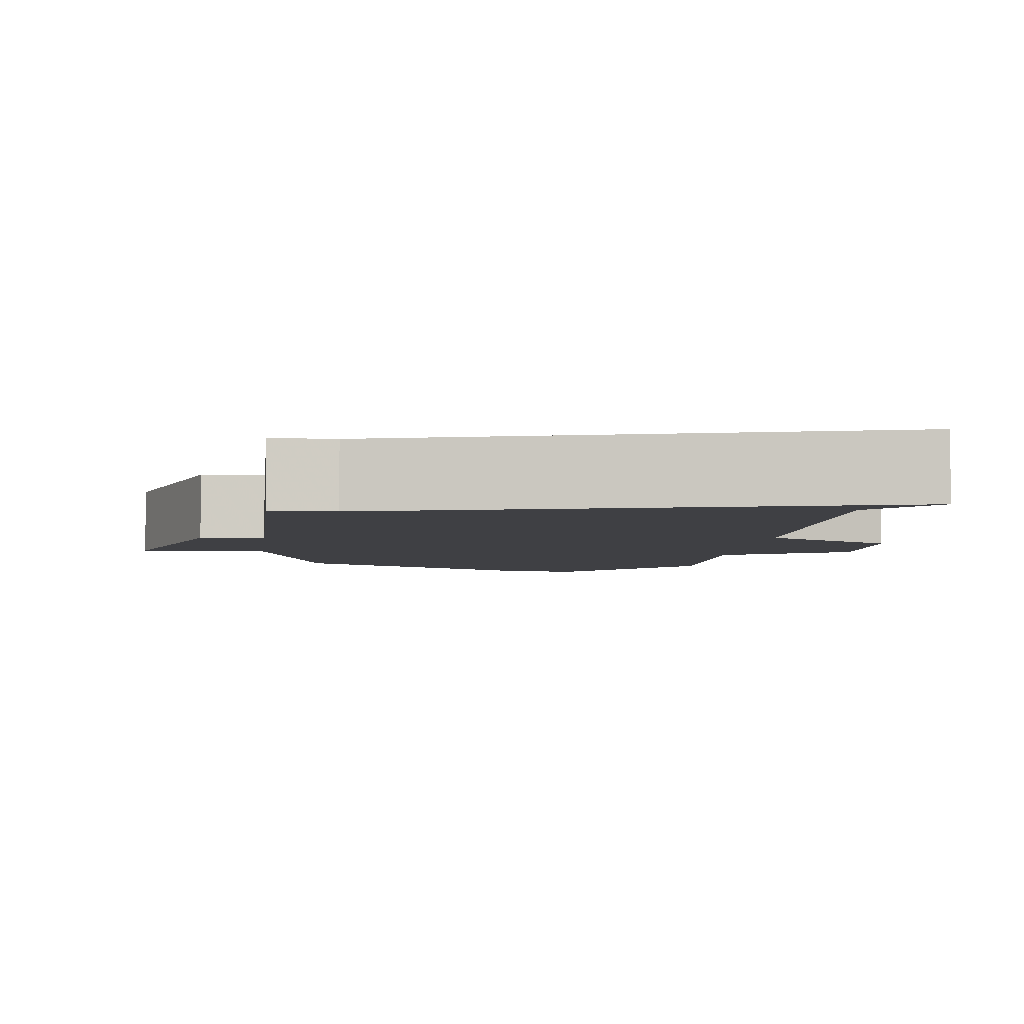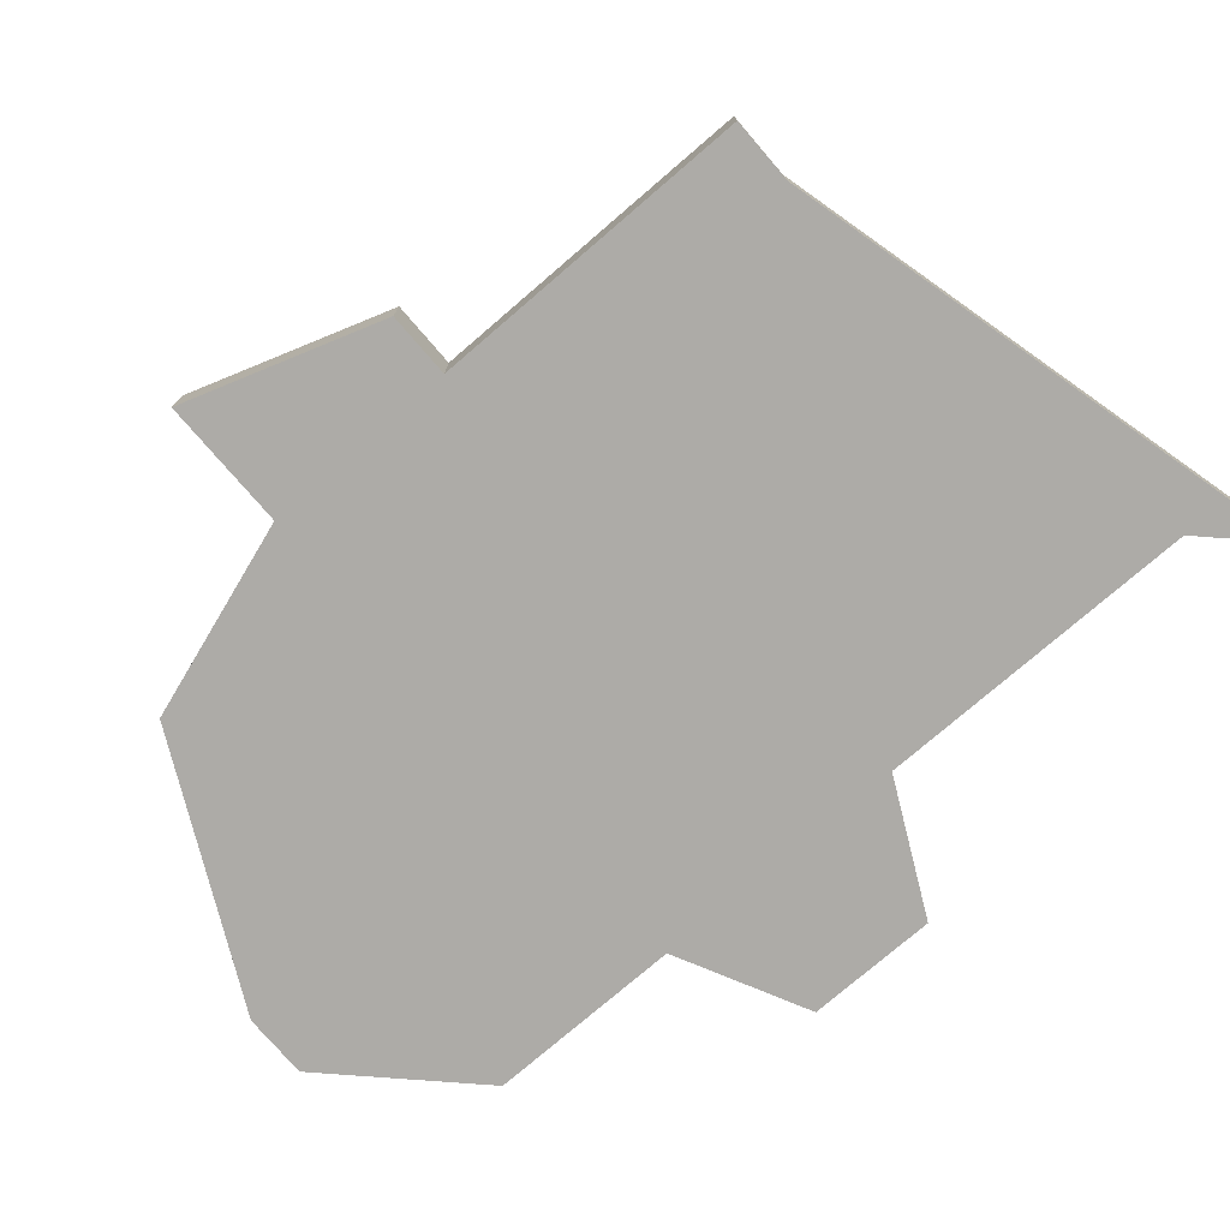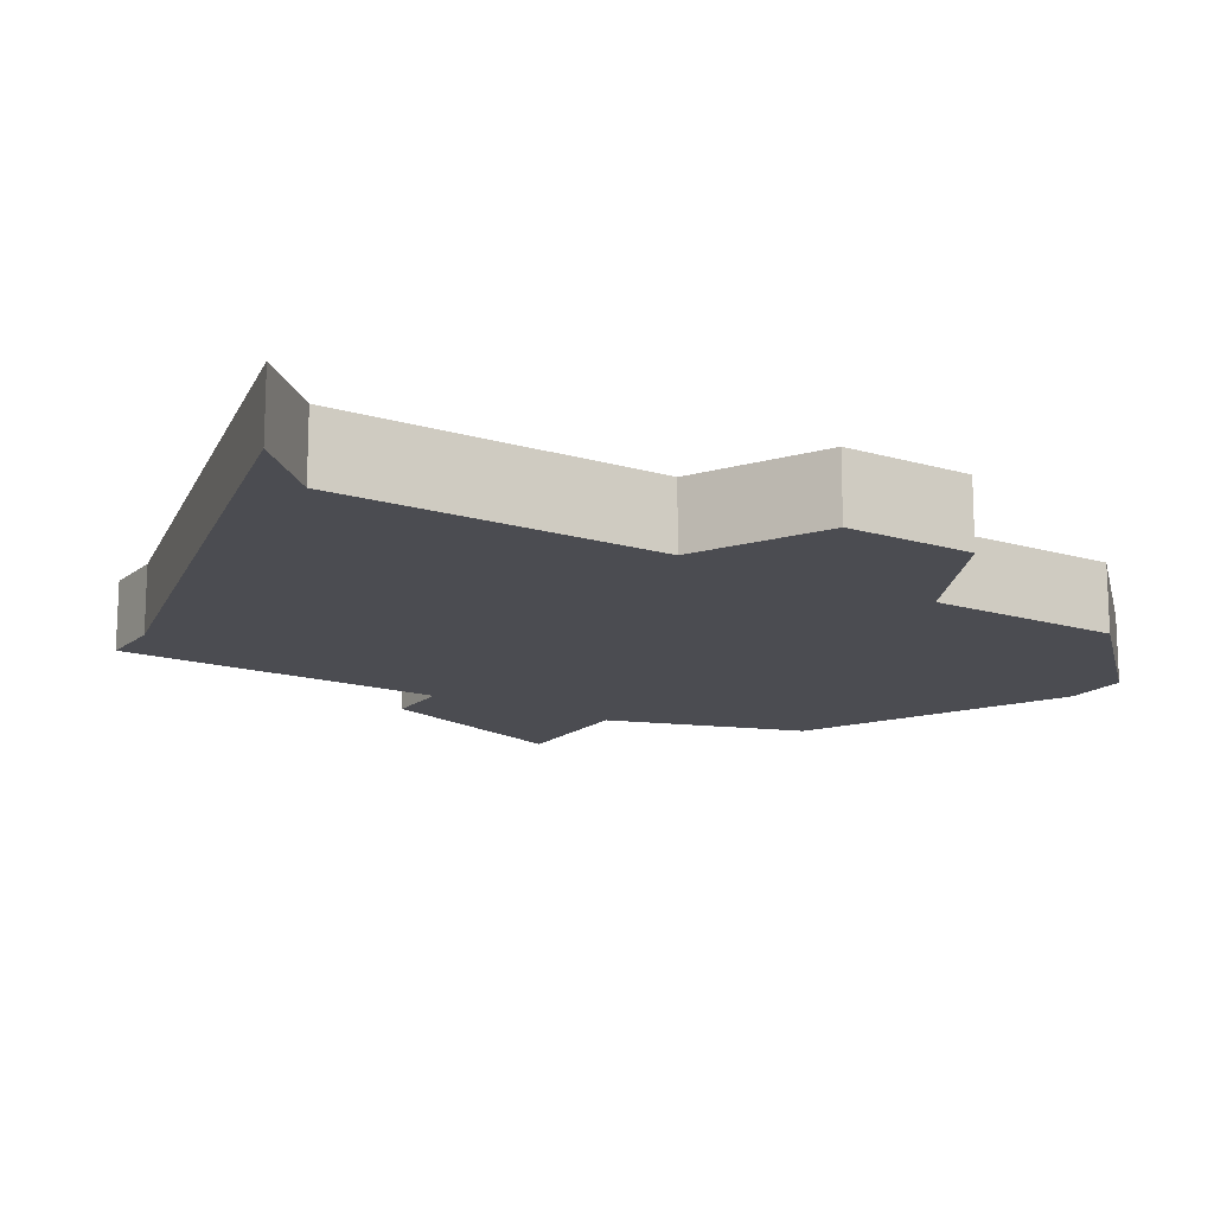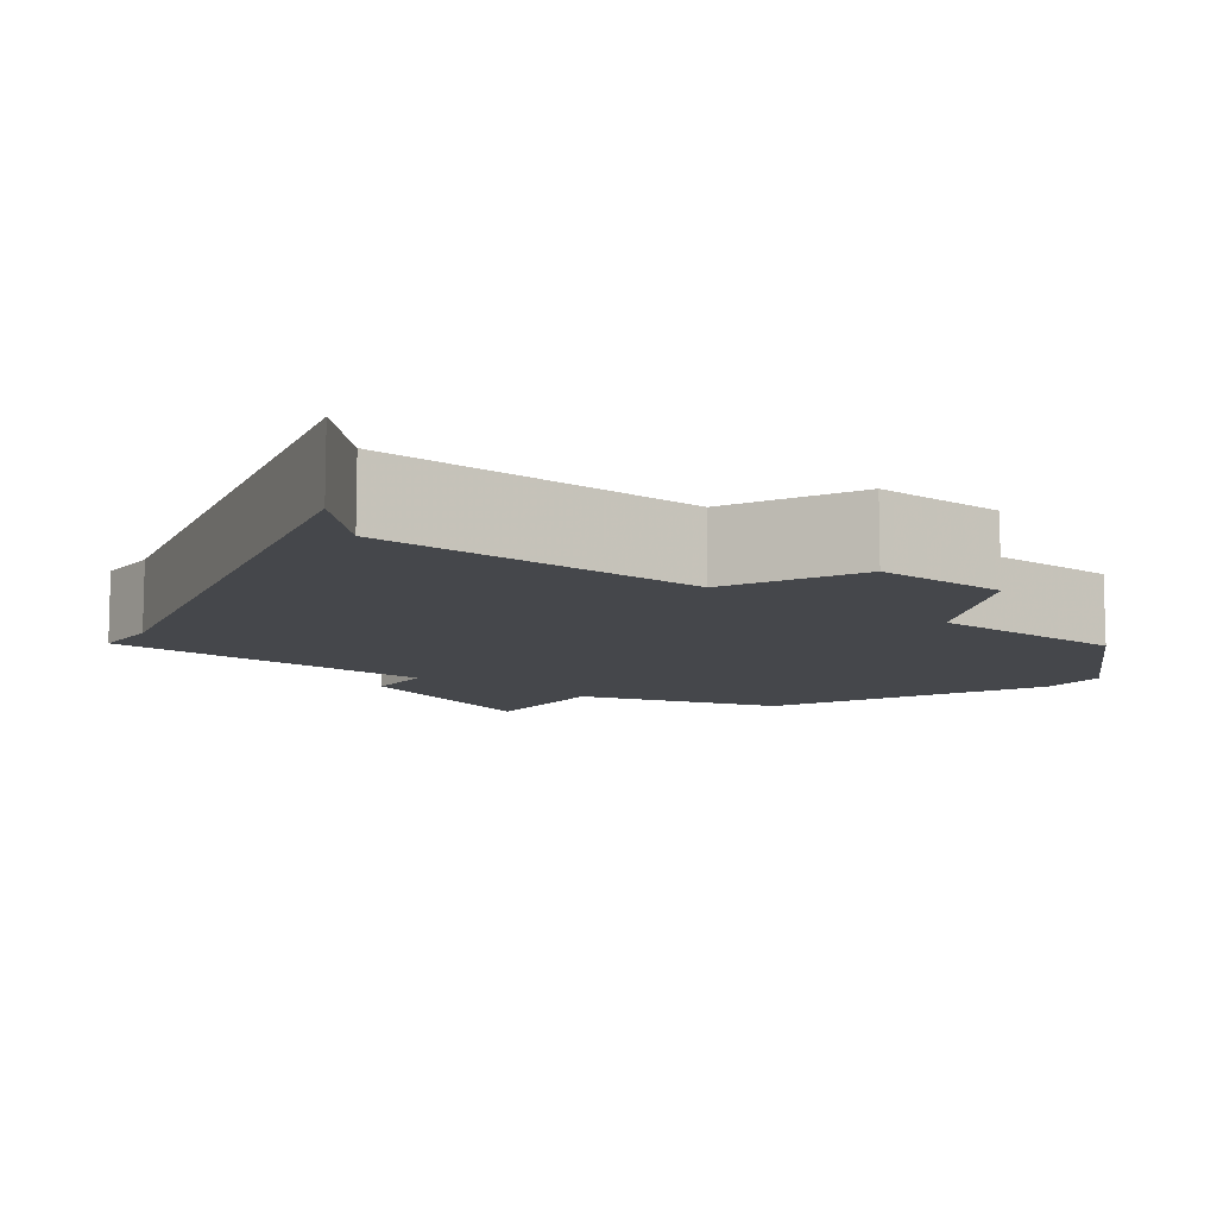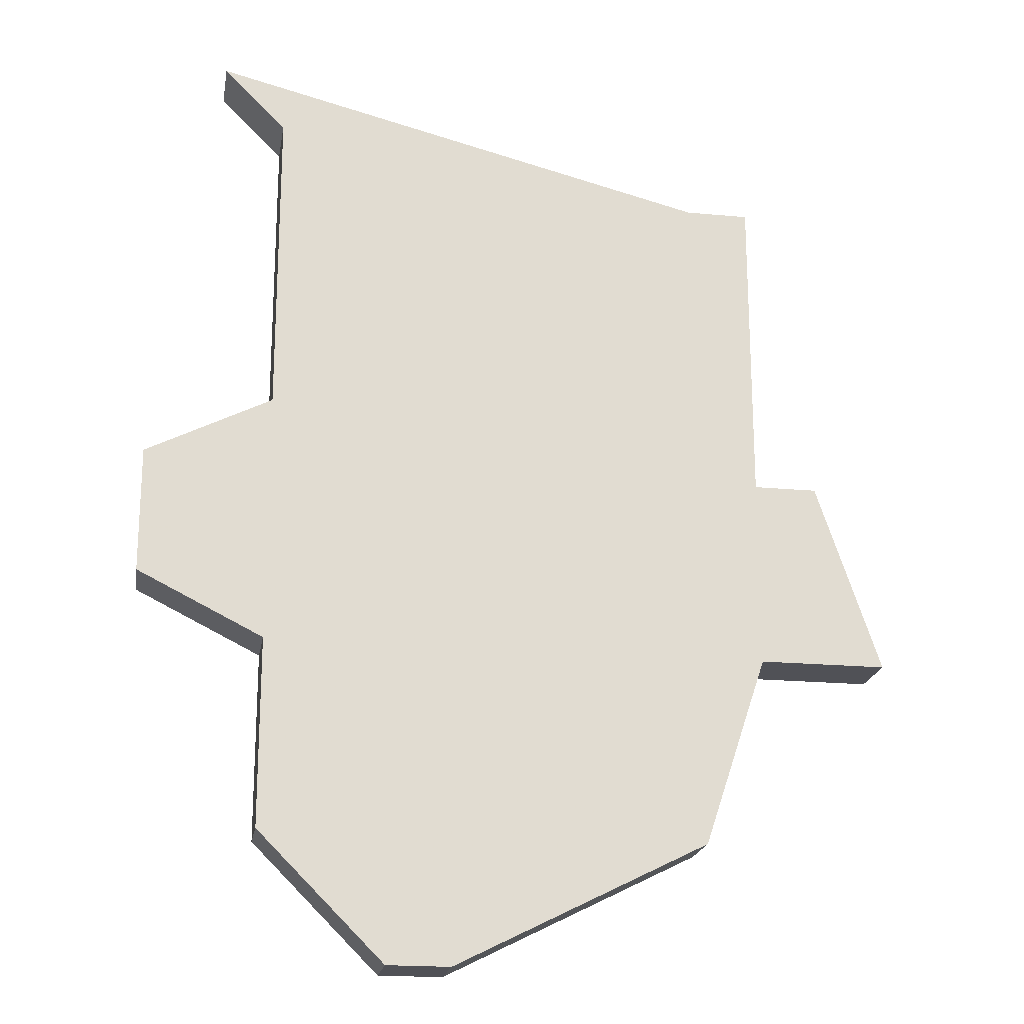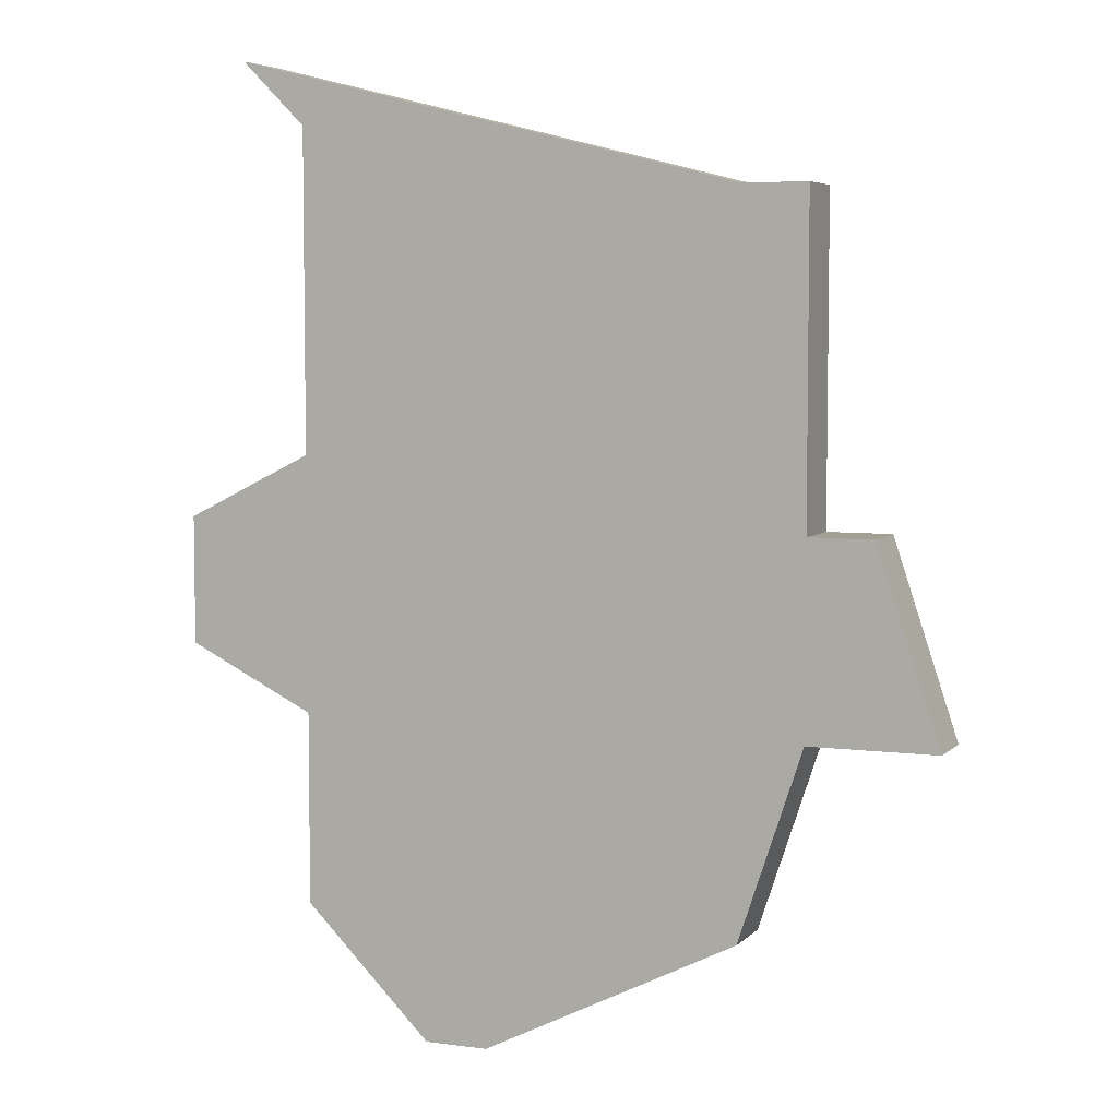
<metadata>
{"format":"obj","ext":"obj","renderer":"f3d","projection":"perspective","resolution":1024,"background":"white","views":[{"elev":-5.0,"azim":173.6,"up":"+Z"},{"elev":-76.4,"azim":130.7,"up":"+Z"},{"elev":-15.4,"azim":-122.2,"up":"+Z"},{"elev":-10.5,"azim":-126.9,"up":"+Z"},{"elev":-20.4,"azim":-9.5,"up":"+Y"},{"elev":5.5,"azim":22.4,"up":"+Y"}]}
</metadata>
<code>
v 2989 -635 0
v 2989 -635 1
v 2997 -637 0
v 2997 -637 1
v 2997 -648 0
v 2997 -648 1
v 2988 -642 0
v 2988 -642 1
v 2988 -644 0
v 2988 -644 1
v 2993 -650 0
v 2993 -650 1
v 2992 -650 0
v 2992 -650 1
v 3000 -645 0
v 3000 -645 1
v 2999 -642 0
v 2999 -642 1
v 2990 -636 0
v 2990 -636 1
v 2990 -645 0
v 2990 -645 1
v 2990 -648 0
v 2990 -648 1
v 2990 -641 0
v 2990 -641 1
v 2998 -645 0
v 2998 -645 1
v 2998 -637 0
v 2998 -637 1
v 2998 -642 0
v 2998 -642 1
f 31 21 25
f 21 11 23
f 25 21 9
f 25 19 3
f 25 9 7
f 3 19 1
f 23 11 13
f 21 27 5
f 17 15 27
f 21 31 27
f 29 31 3
f 31 25 3
f 17 27 31
f 21 5 11
f 26 22 32
f 24 12 22
f 10 22 26
f 4 20 26
f 8 10 26
f 2 20 4
f 14 12 24
f 6 28 22
f 28 16 18
f 28 32 22
f 4 32 30
f 4 26 32
f 32 28 18
f 12 6 22
f 20 2 19
f 19 2 1
f 26 20 25
f 25 20 19
f 8 26 7
f 7 26 25
f 10 8 9
f 9 8 7
f 22 10 21
f 21 10 9
f 24 22 23
f 23 22 21
f 14 24 13
f 13 24 23
f 12 14 11
f 11 14 13
f 6 12 5
f 5 12 11
f 28 6 27
f 27 6 5
f 16 28 15
f 15 28 27
f 18 16 17
f 17 16 15
f 32 18 31
f 31 18 17
f 30 32 29
f 29 32 31
f 2 4 1
f 1 4 3
f 4 30 3
f 3 30 29

</code>
